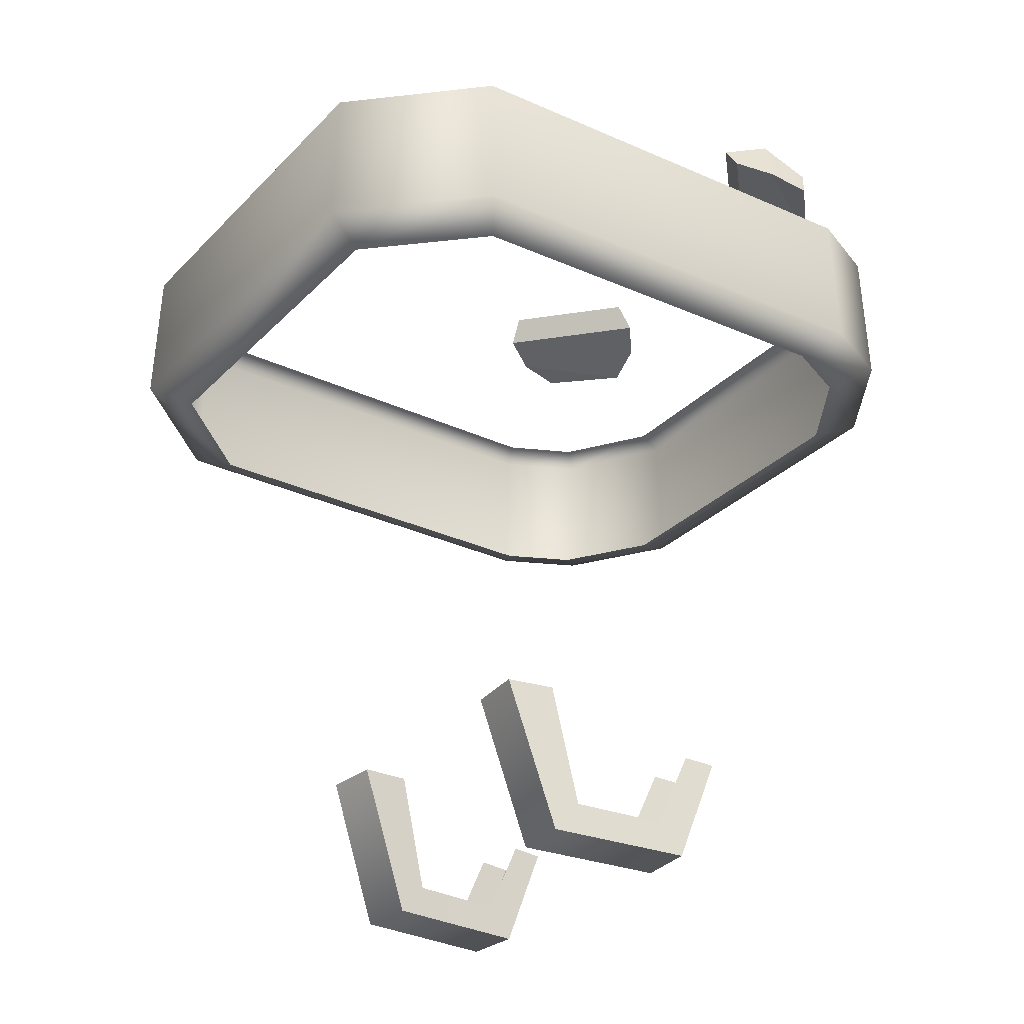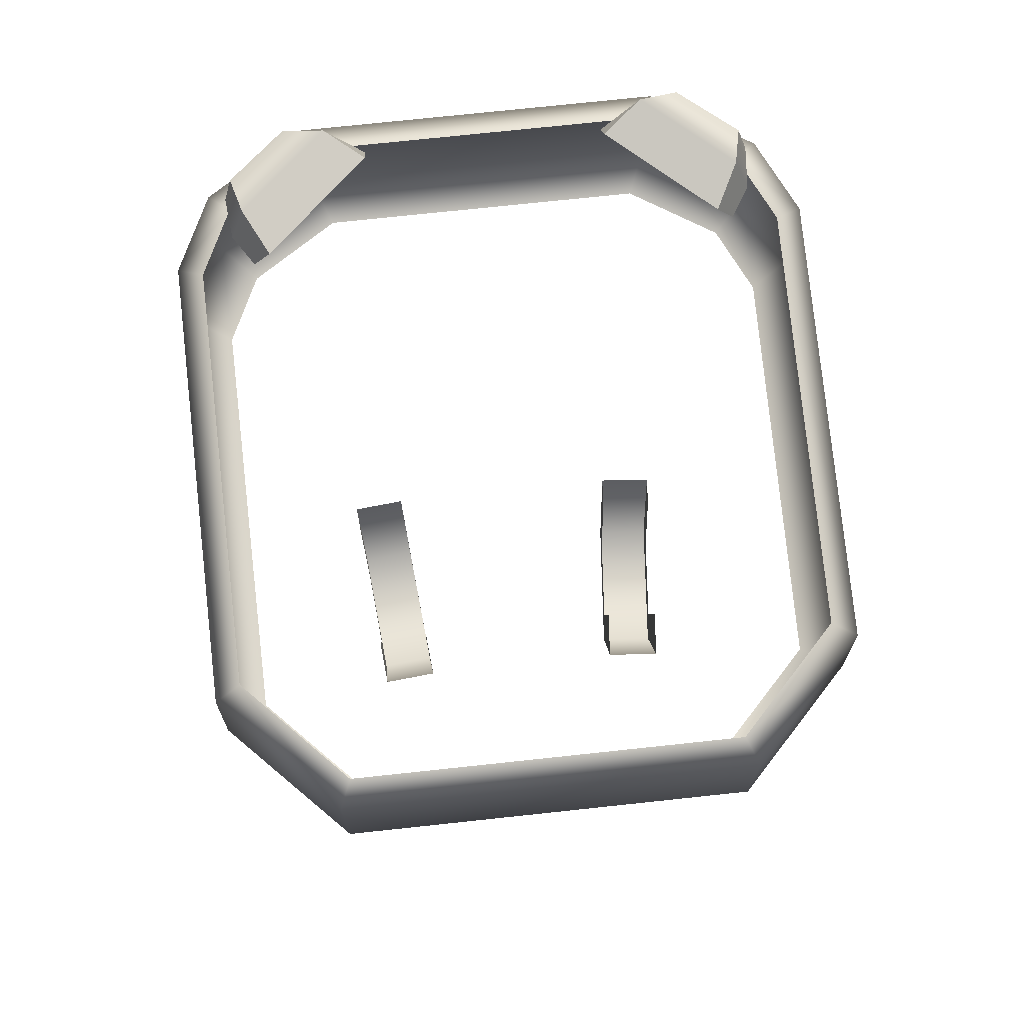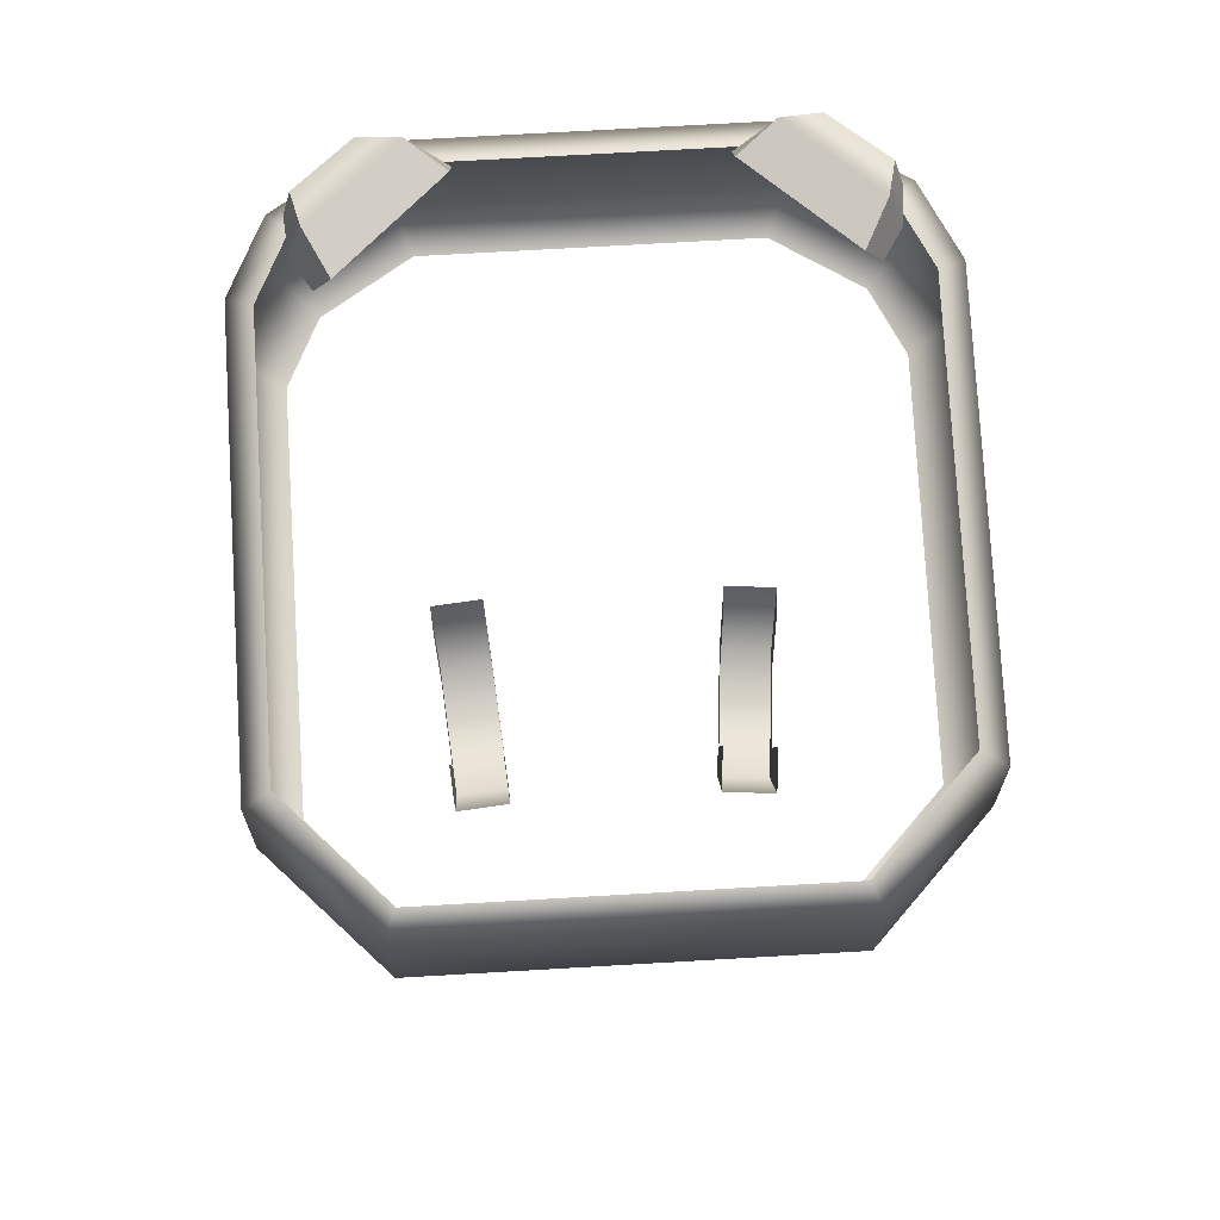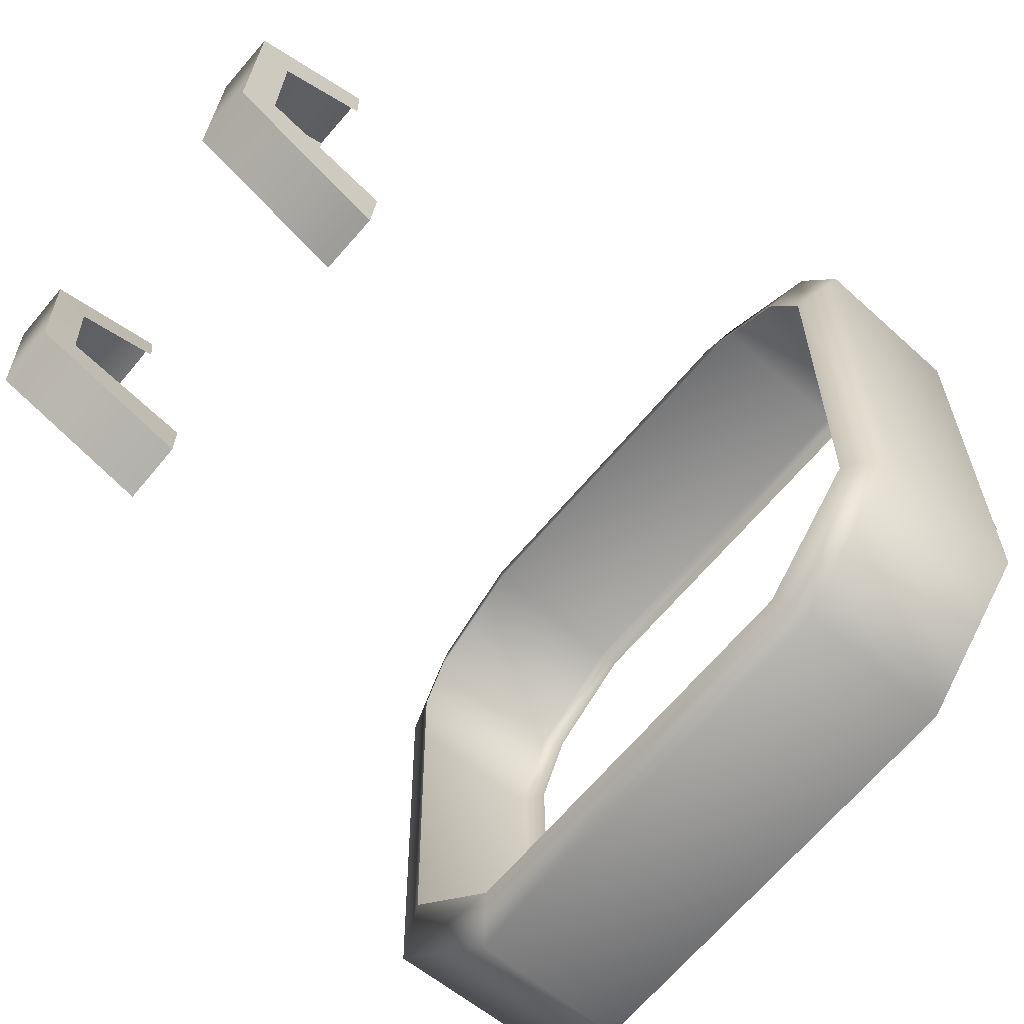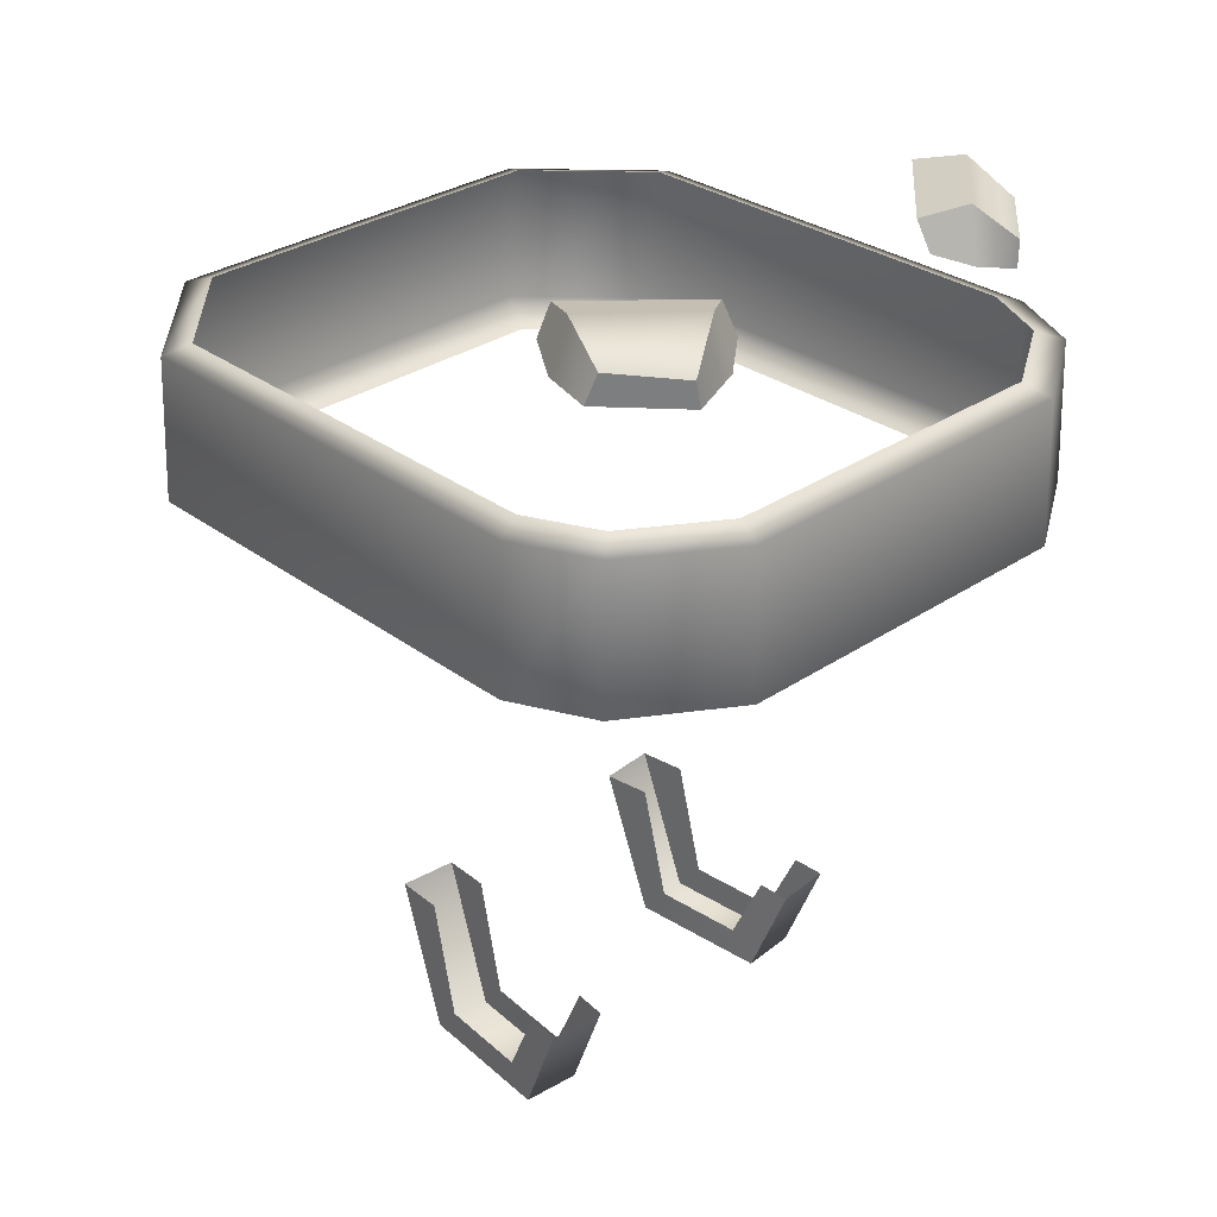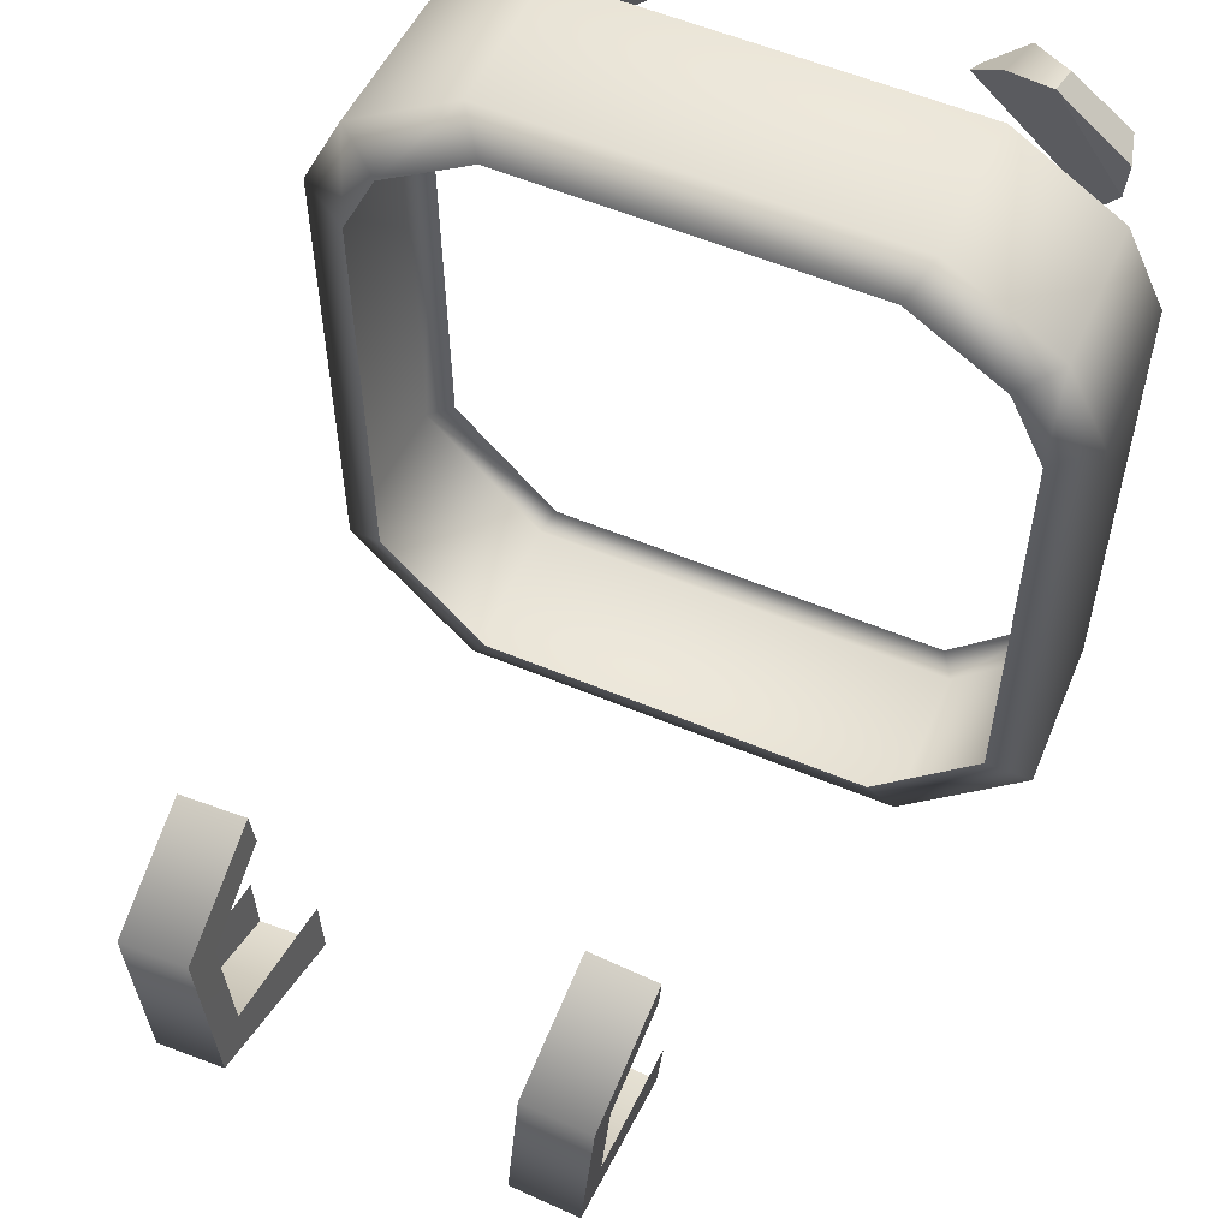
<metadata>
{"format":"obj","ext":"obj","renderer":"f3d","projection":"perspective","resolution":1024,"background":"white","views":[{"elev":-28.8,"azim":55.7,"up":"+Z"},{"elev":74.5,"azim":-6.1,"up":"+Z"},{"elev":73.1,"azim":-3.3,"up":"+Z"},{"elev":-66.6,"azim":-130.2,"up":"+Y"},{"elev":30.8,"azim":136.0,"up":"+Z"},{"elev":55.1,"azim":-156.0,"up":"+Y"}]}
</metadata>
<code>
g DartTurret_10
v 21.77 51.31 72.78
v 19.11 45.12 70.43
v 31.67 37.06 70.43
v 36.59 41.81 72.78
v 36.59 41.81 72.78
v 31.67 37.06 70.43
v 36.24 27.41 70.44
v 41.94 30.56 72.79
v 35.46 -30.17 70.43
v 41.03 -33.73 72.78
v 24.64 -50.69 72.78
v 21.55 -44.63 70.43
v -30.15 -44.63 70.43
v -33.24 -50.69 72.78
v 35.98 41.4 93.06
v 32.88 38.64 94.35
v 20.32 46.7 94.35
v 21.65 50.6 93.06
v 41.16 30.45 93.07
v 37.49 28.86 94.35
v 32.88 38.64 94.35
v 35.98 41.4 93.06
v 40.28 -33.54 93.07
v 36.7 -31.65 94.35
v 24.42 -50.02 93.06
v 22.76 -46.22 94.35
v -33.02 -50.02 93.06
v -49.62 -33.73 72.78
v -44.06 -30.17 70.43
v -44.84 27.41 70.44
v -50.54 30.56 72.79
v -30.25 50.6 93.06
v -28.92 46.7 94.35
v -30.37 51.31 72.78
v -44.58 41.4 93.06
v -45.19 41.81 72.78
v -49.76 30.45 93.07
v -41.48 38.64 94.35
v -46.09 28.86 94.35
v -48.87 -33.54 93.07
v -45.3 -31.65 94.35
v -33.24 -50.69 72.78
v -33.02 -50.02 93.06
v -31.36 -46.22 94.35
v -31.36 -46.22 94.35
v -27.7 45.12 70.43
v -40.27 37.06 70.43
v -30.15 -44.63 70.43
v 31.59 28.03 108.8
v 32.24 34.29 107.7
v 22.82 42.76 107.1
v 22.82 42.76 107.1
v 32.24 34.29 107.7
v 31.04 35.3 111.7
v 23.31 42.46 110.6
v 28.69 23 110.8
v 12.11 37.92 110.7
v 12.23 35.48 114.4
v 26.25 22.75 114.5
v 31.59 28.03 108.8
v 16.57 41.44 108.8
v 12.11 37.92 110.7
v 28.69 23 110.8
v 17.5 39.38 116
v 29.4 28.75 115.9
v 26.25 22.75 114.5
v 12.23 35.48 114.4
v 17.5 39.38 116
v 12.23 35.48 114.4
v 12.11 37.92 110.7
v 16.57 41.44 108.8
v 23.31 42.46 110.6
v 22.82 42.76 107.1
v 31.04 35.3 111.7
v 23.31 42.46 110.6
v 22.82 42.76 107.1
v 29.4 28.75 115.9
v 31.59 28.03 108.8
v 28.69 23 110.8
v 26.25 22.75 114.5
v 31.04 35.3 111.7
v 32.24 34.29 107.7
v -40.18 28.03 108.8
v -31.42 42.76 107.1
v -40.84 34.29 107.7
v -31.42 42.76 107.1
v -31.91 42.46 110.6
v -39.64 35.3 111.7
v -40.84 34.29 107.7
v -37.28 23 110.8
v -34.85 22.75 114.5
v -20.83 35.48 114.4
v -20.71 37.92 110.7
v -40.18 28.03 108.8
v -37.28 23 110.8
v -20.71 37.92 110.7
v -25.16 41.44 108.8
v -26.1 39.38 116
v -20.83 35.48 114.4
v -34.85 22.75 114.5
v -38 28.75 115.9
v -26.1 39.38 116
v -25.16 41.44 108.8
v -20.71 37.92 110.7
v -20.83 35.48 114.4
v -31.91 42.46 110.6
v -31.42 42.76 107.1
v -39.64 35.3 111.7
v -31.91 42.46 110.6
v -31.42 42.76 107.1
v -38 28.75 115.9
v -34.85 22.75 114.5
v -37.28 23 110.8
v -40.18 28.03 108.8
v -39.64 35.3 111.7
v -40.84 34.29 107.7
v 13.62 11.99 -10.57
v 14.11 17.85 4.174
v 13.73 13.31 4.441
v 13.32 8.398 -6.23
v 21.4 7.714 -6.23
v 21.82 12.63 4.441
v 22.2 17.17 4.174
v 21.71 11.31 -10.57
v 11.9 -8.43 -10.42
v 19.99 -9.112 -10.42
v 21.71 11.31 -10.57
v 13.62 11.99 -10.57
v 11.28 -15.69 10.29
v 19.37 -16.38 10.29
v 22.2 17.17 4.174
v 14.11 17.85 4.174
v 19.99 -9.112 -10.42
v 19.37 -16.38 10.29
v 19.96 -9.379 10.57
v 20.3 -5.439 -6.065
v 12.21 -4.758 -6.065
v 11.87 -8.7 10.57
v 11.28 -15.69 10.29
v 11.9 -8.43 -10.42
v -22.21 11.99 -10.57
v -21.91 8.398 -6.23
v -22.33 13.31 4.441
v -22.71 17.85 4.174
v -30 7.714 -6.23
v -30.31 11.31 -10.57
v -30.8 17.17 4.174
v -30.42 12.63 4.441
v -20.5 -8.43 -10.42
v -22.21 11.99 -10.57
v -30.31 11.31 -10.57
v -28.59 -9.112 -10.42
v -19.88 -15.69 10.29
v -27.97 -16.38 10.29
v -22.71 17.85 4.174
v -30.8 17.17 4.174
v -28.59 -9.112 -10.42
v -28.9 -5.439 -6.065
v -28.56 -9.379 10.57
v -27.97 -16.38 10.29
v -20.81 -4.758 -6.065
v -20.5 -8.43 -10.42
v -19.88 -15.69 10.29
v -20.46 -8.7 10.57
g DartTurret_10_0
f 3 2 1
f 4 3 1
f 7 6 5
f 8 7 5
f 9 7 8
f 10 9 8
f 13 12 11
f 14 13 11
f 17 16 15
f 18 17 15
f 21 20 19
f 22 21 19
f 20 24 23
f 19 20 23
f 26 25 23
f 24 26 23
f 18 15 4
f 1 18 4
f 22 19 8
f 5 22 8
f 19 23 10
f 8 19 10
f 25 11 10
f 23 25 10
f 27 14 11
f 25 27 11
f 30 29 28
f 31 30 28
f 17 18 32
f 33 17 32
f 32 18 1
f 34 32 1
f 35 32 34
f 36 35 34
f 37 35 36
f 31 37 36
f 33 32 35
f 38 33 35
f 38 35 37
f 39 38 37
f 40 37 31
f 28 40 31
f 39 37 40
f 41 39 40
f 40 28 42
f 43 40 42
f 41 40 43
f 44 41 43
f 45 27 25
f 26 45 25
f 10 11 12
f 9 10 12
f 46 34 1
f 2 46 1
f 30 31 36
f 47 30 36
f 47 36 34
f 46 47 34
f 42 28 29
f 48 42 29
f 51 50 49
f 54 53 52
f 55 54 52
f 58 57 56
f 59 58 56
f 62 61 60
f 63 62 60
f 66 65 64
f 67 66 64
f 70 69 68
f 71 70 68
f 73 71 72
f 64 65 74
f 75 64 74
f 61 76 60
f 79 78 77
f 80 79 77
f 77 82 81
f 77 78 82
f 72 71 68
f 85 84 83
f 88 87 86
f 89 88 86
f 92 91 90
f 93 92 90
f 96 95 94
f 97 96 94
f 100 99 98
f 101 100 98
f 104 103 102
f 105 104 102
f 103 107 106
f 98 109 108
f 101 98 108
f 110 97 94
f 113 112 111
f 114 113 111
f 116 111 115
f 114 111 116
f 103 106 102
f 119 118 117
f 120 119 117
f 123 122 121
f 124 123 121
f 127 126 125
f 128 127 125
f 126 130 129
f 125 126 129
f 131 127 128
f 132 131 128
f 135 134 133
f 136 135 133
f 124 121 136
f 133 124 136
f 139 138 137
f 140 139 137
f 140 137 120
f 117 140 120
f 143 142 141
f 144 143 141
f 147 146 145
f 148 147 145
f 151 150 149
f 152 151 149
f 152 149 153
f 154 152 153
f 156 155 150
f 151 156 150
f 159 158 157
f 160 159 157
f 146 157 158
f 145 146 158
f 163 162 161
f 164 163 161
f 162 141 142
f 161 162 142

</code>
